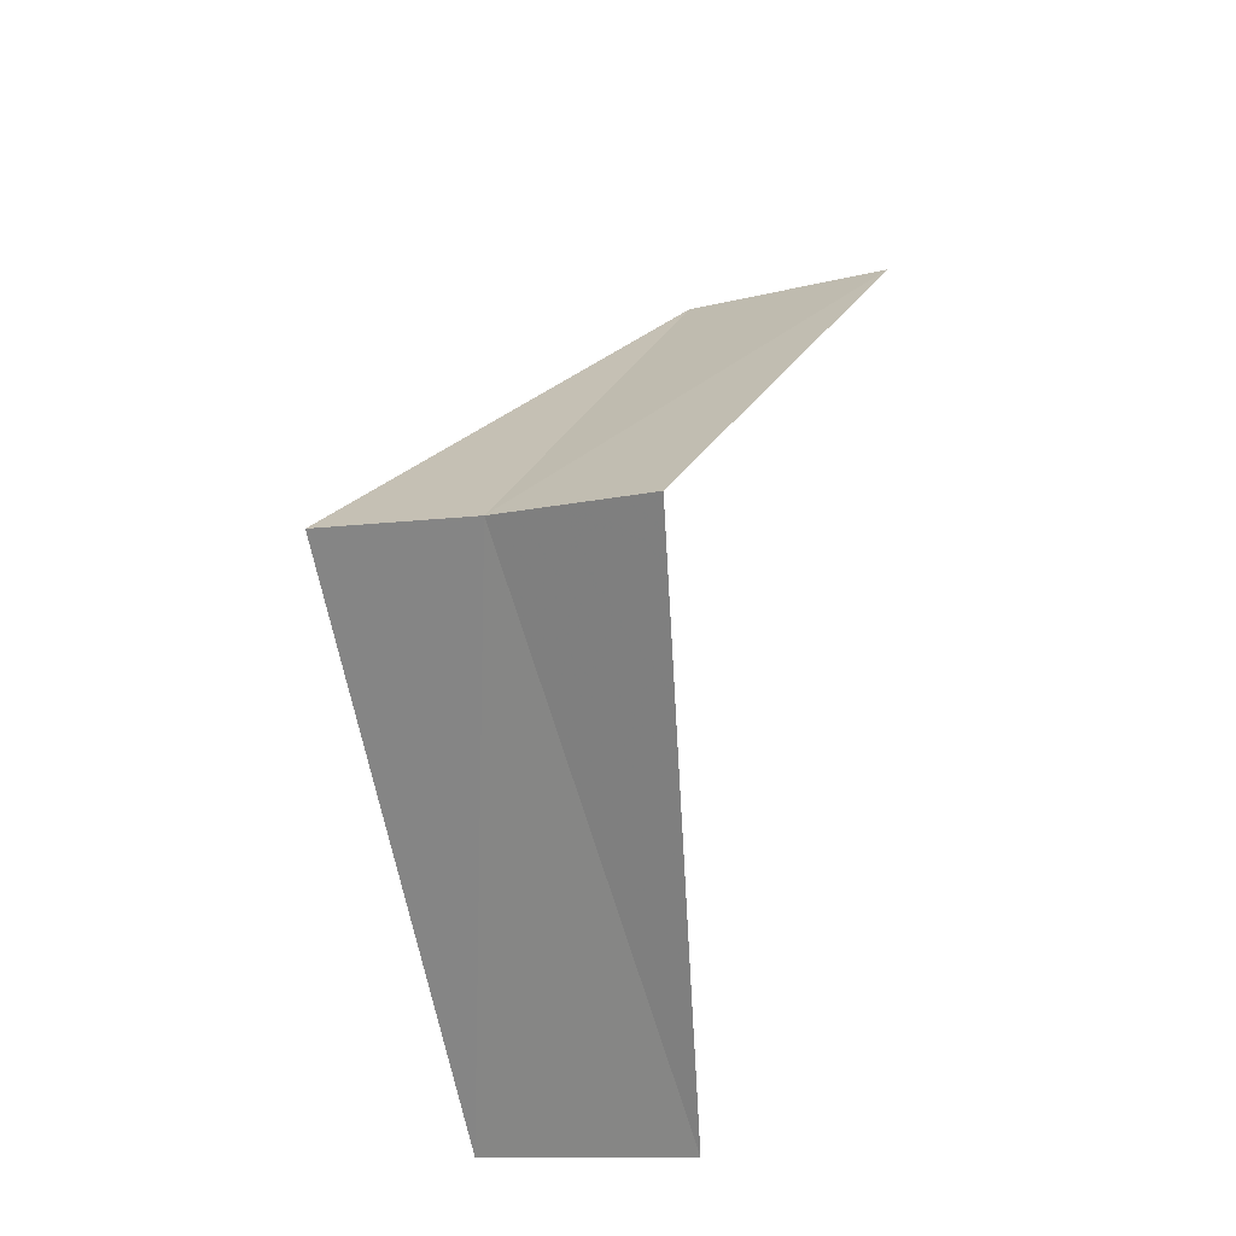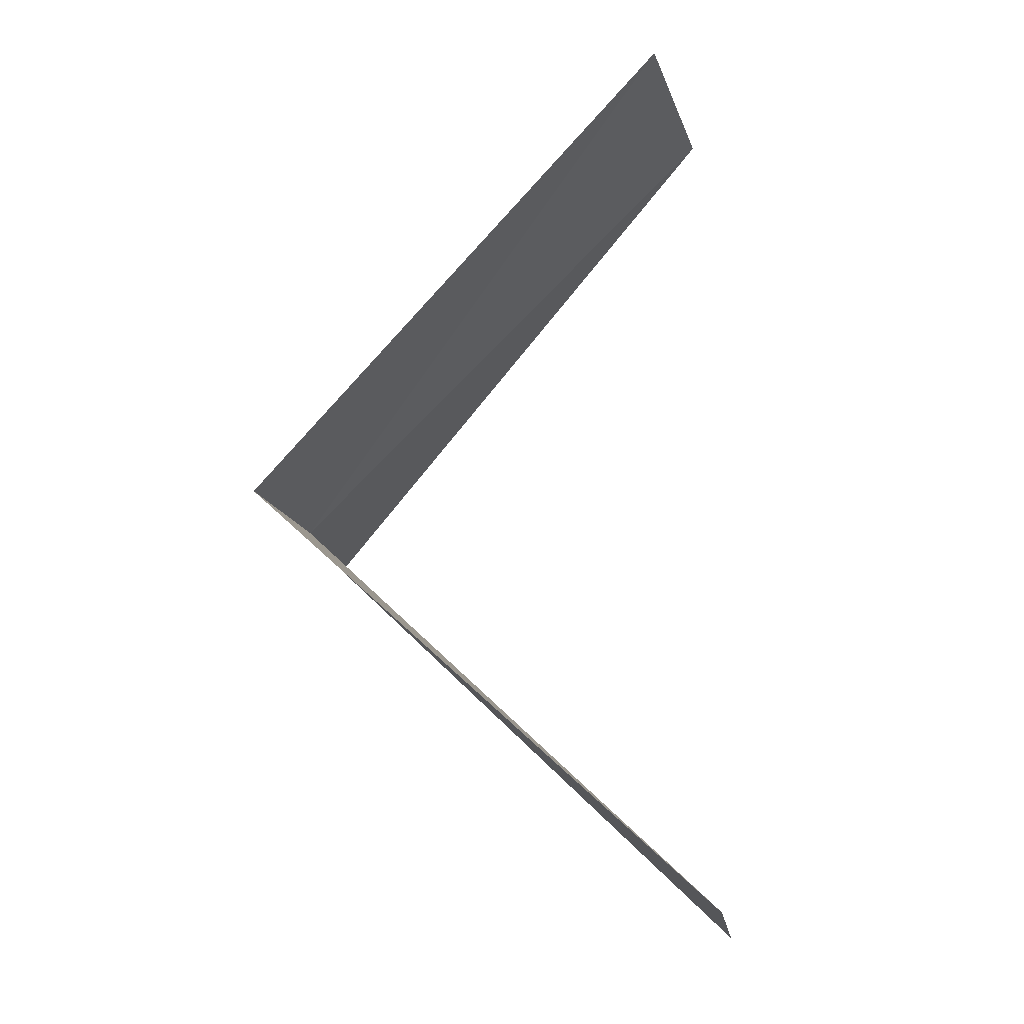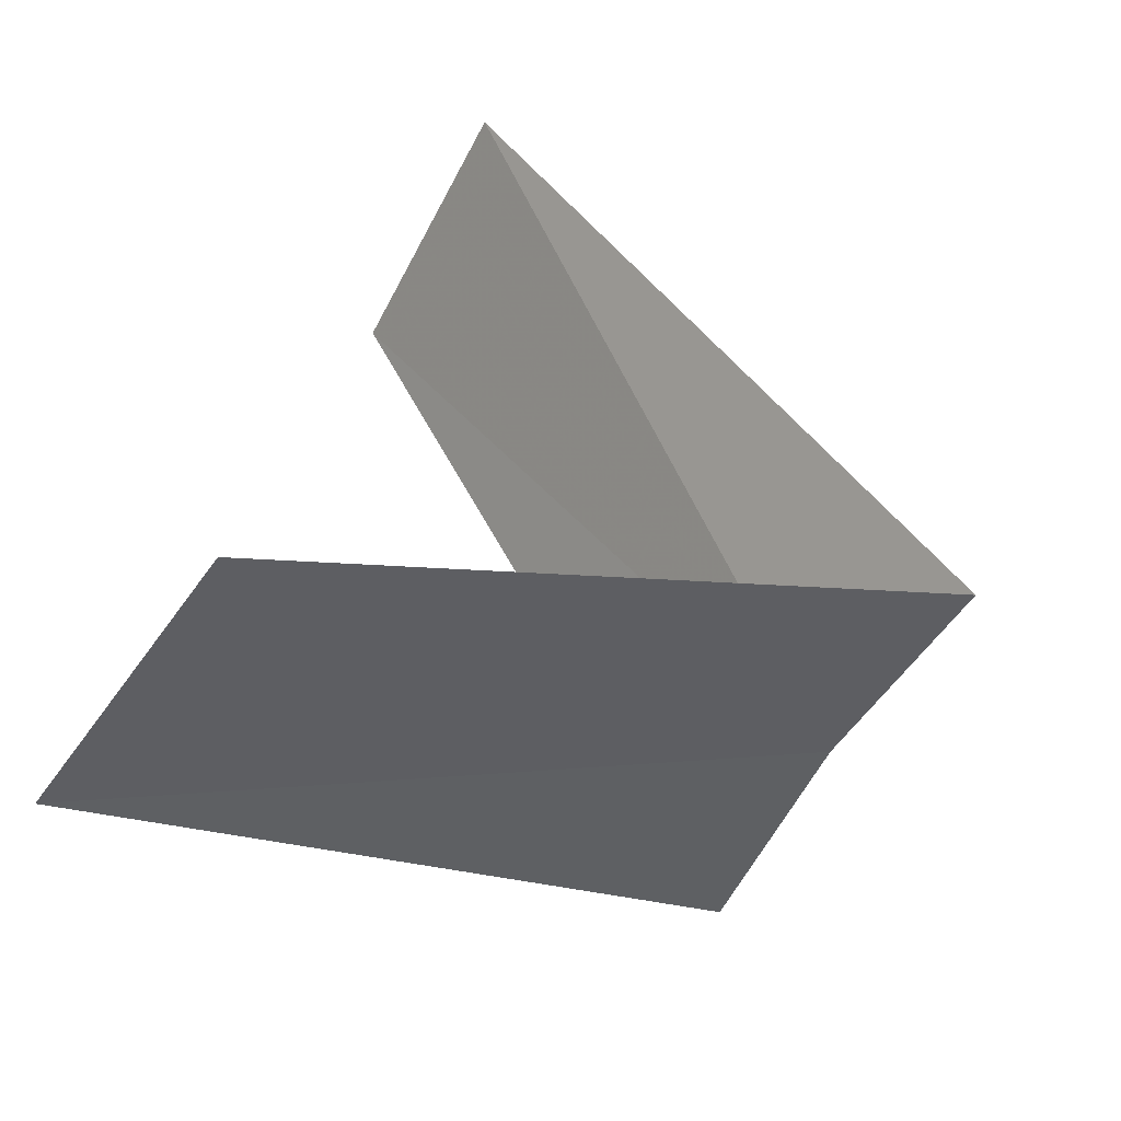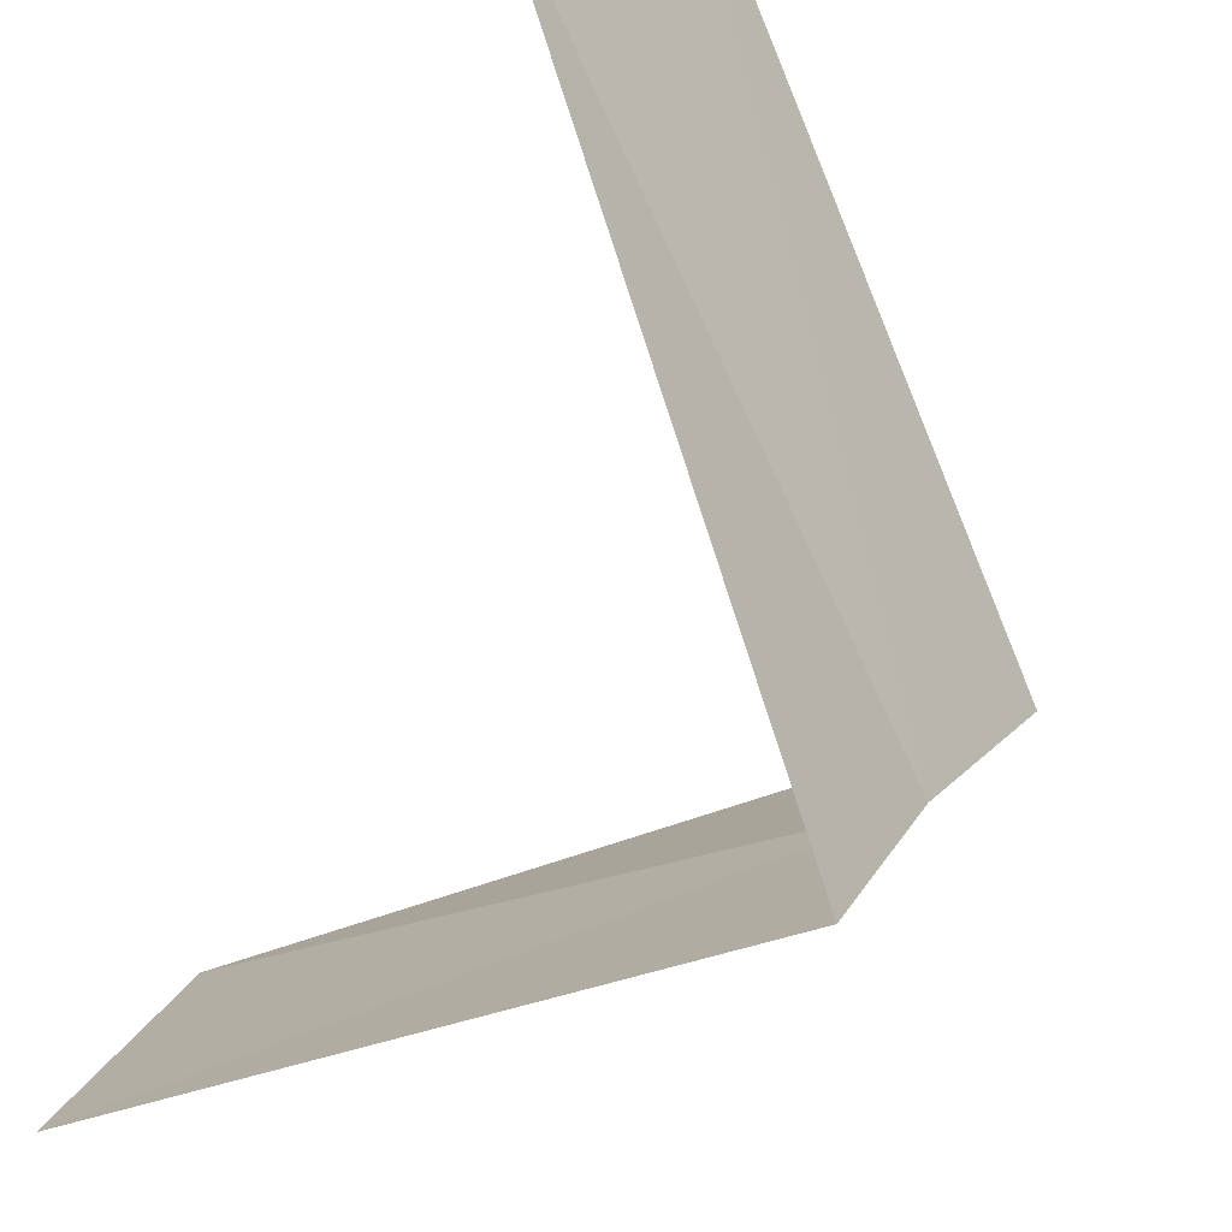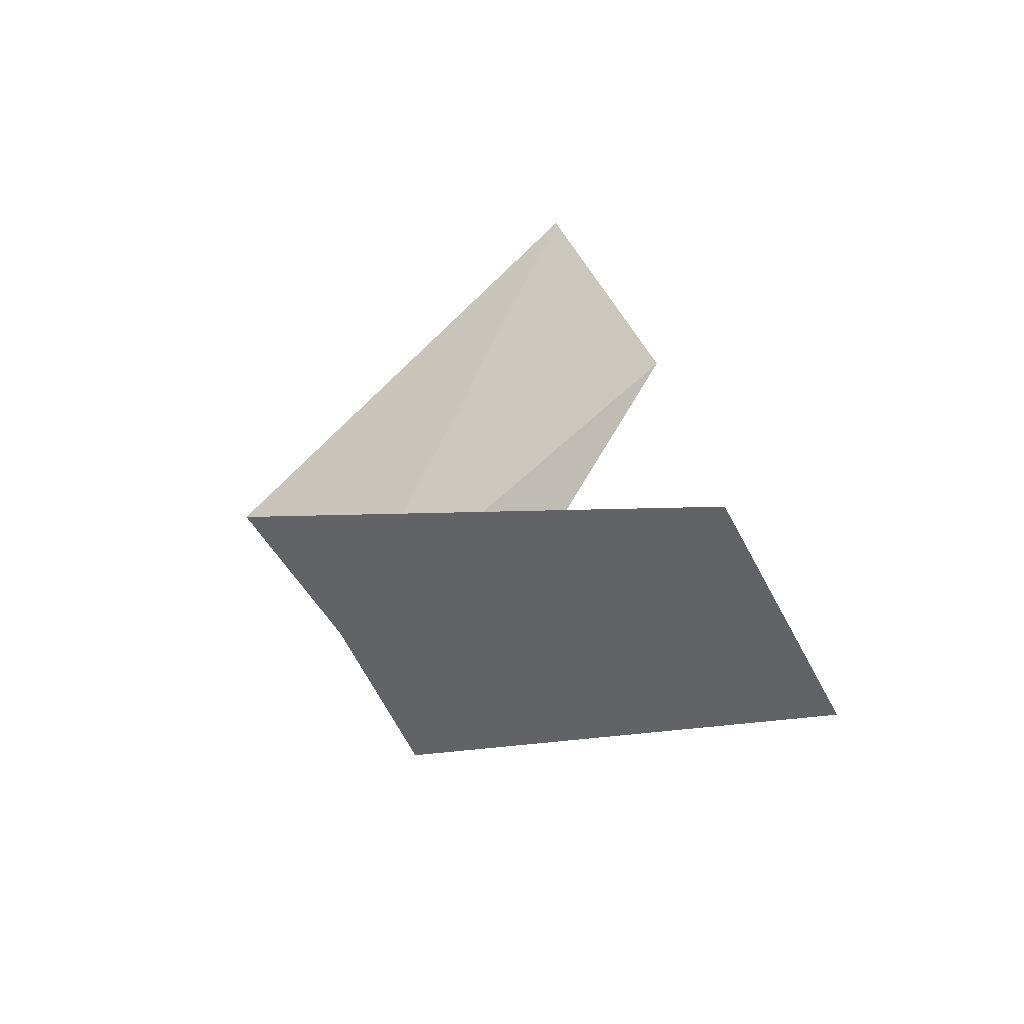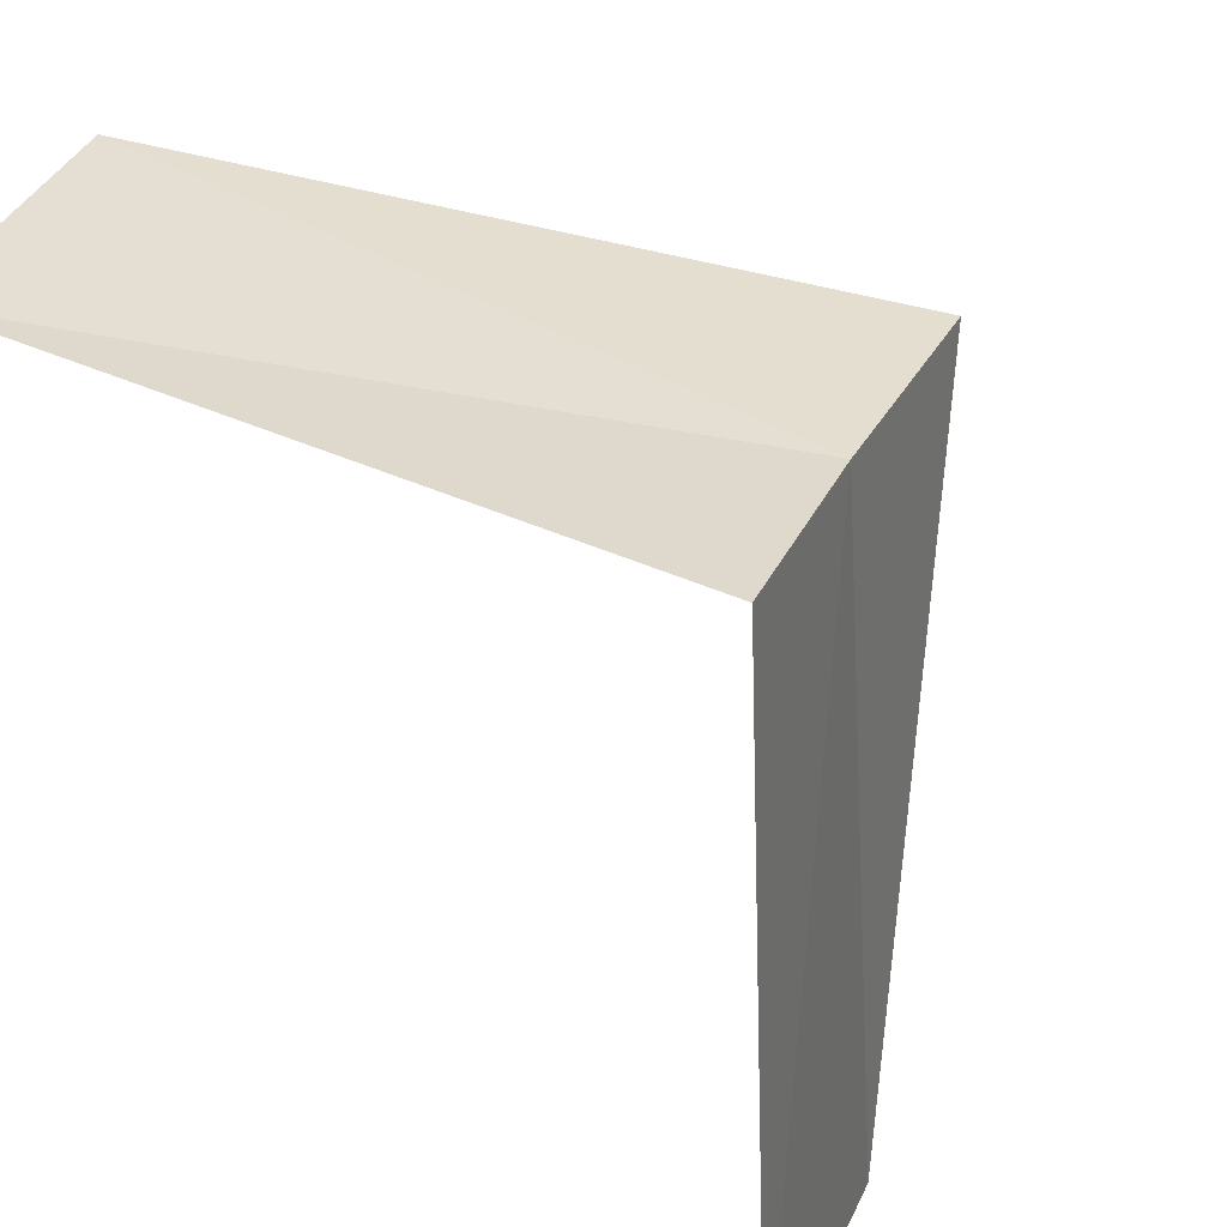
<metadata>
{"format":"obj","ext":"obj","renderer":"f3d","projection":"perspective","resolution":1024,"background":"white","views":[{"elev":-24.4,"azim":85.9,"up":"+Z"},{"elev":-22.5,"azim":162.8,"up":"+Z"},{"elev":35.2,"azim":16.2,"up":"+Y"},{"elev":-53.4,"azim":-14.4,"up":"+Y"},{"elev":-77.9,"azim":-176.5,"up":"+Z"},{"elev":-71.0,"azim":44.9,"up":"+Y"}]}
</metadata>
<code>
v -2.629 1.445 7.84
v -3.719 1.472 6.88
v -3.505 1.927 6.84
v -2.427 1.763 7.8
v -2.789 1.104 7.88
v -3.505 1.927 8.84
v -3.236 2.351 8.8
f 1 3 2
f 1 4 3
f 1 2 5
f 1 5 6
f 1 7 4
f 1 6 7

</code>
